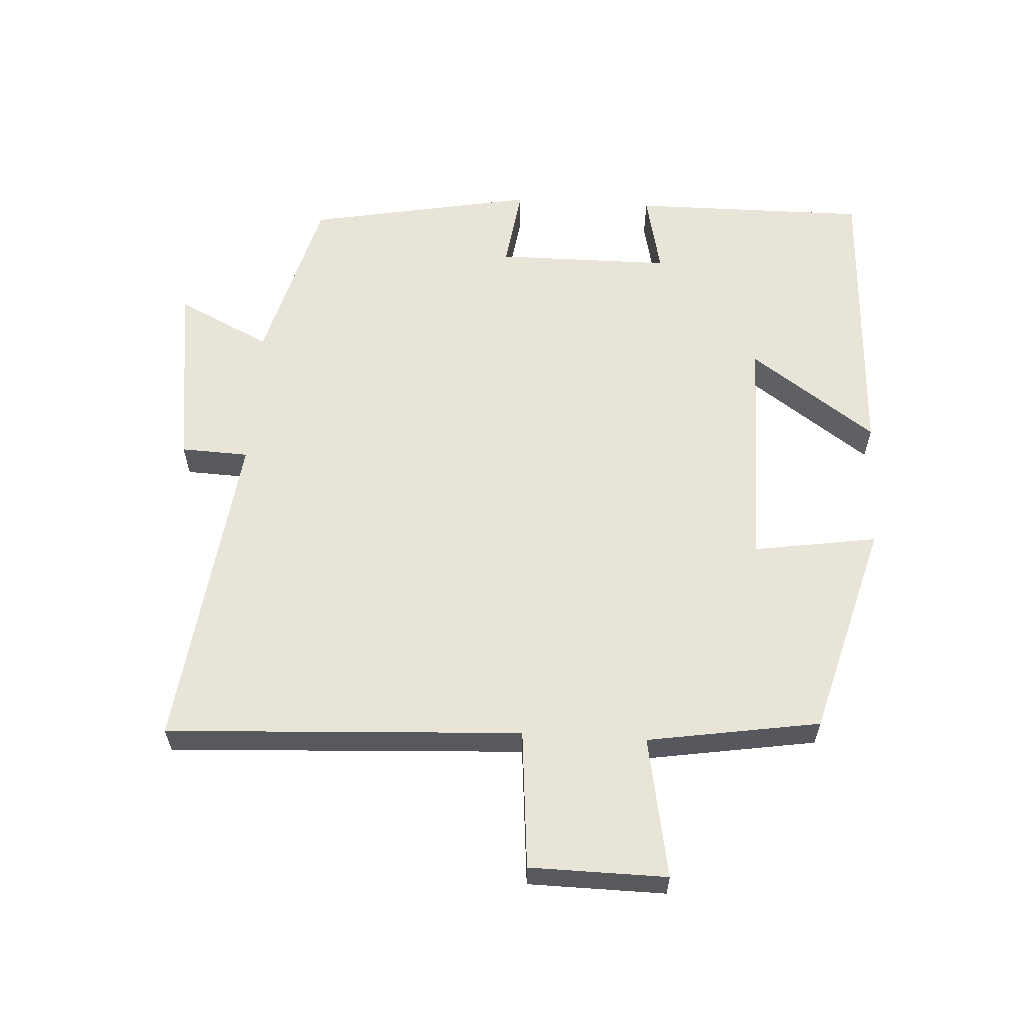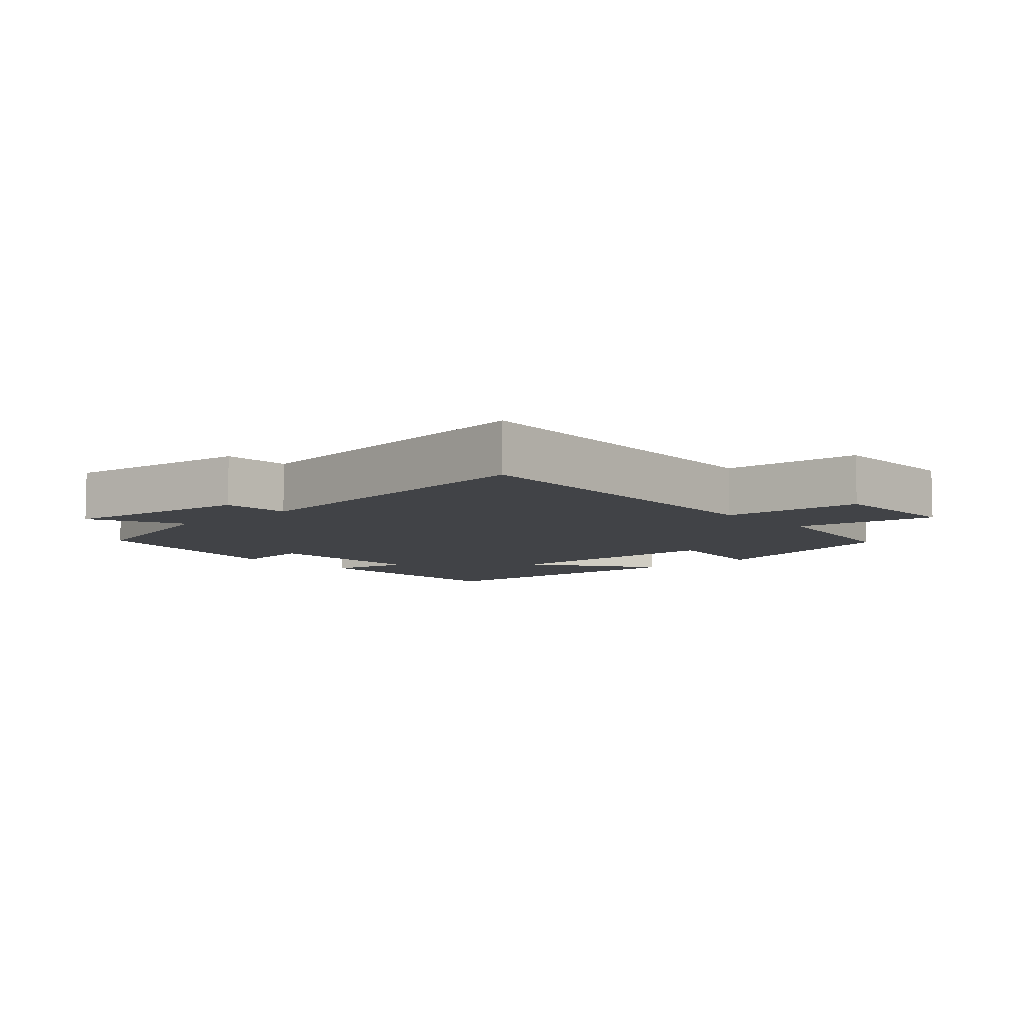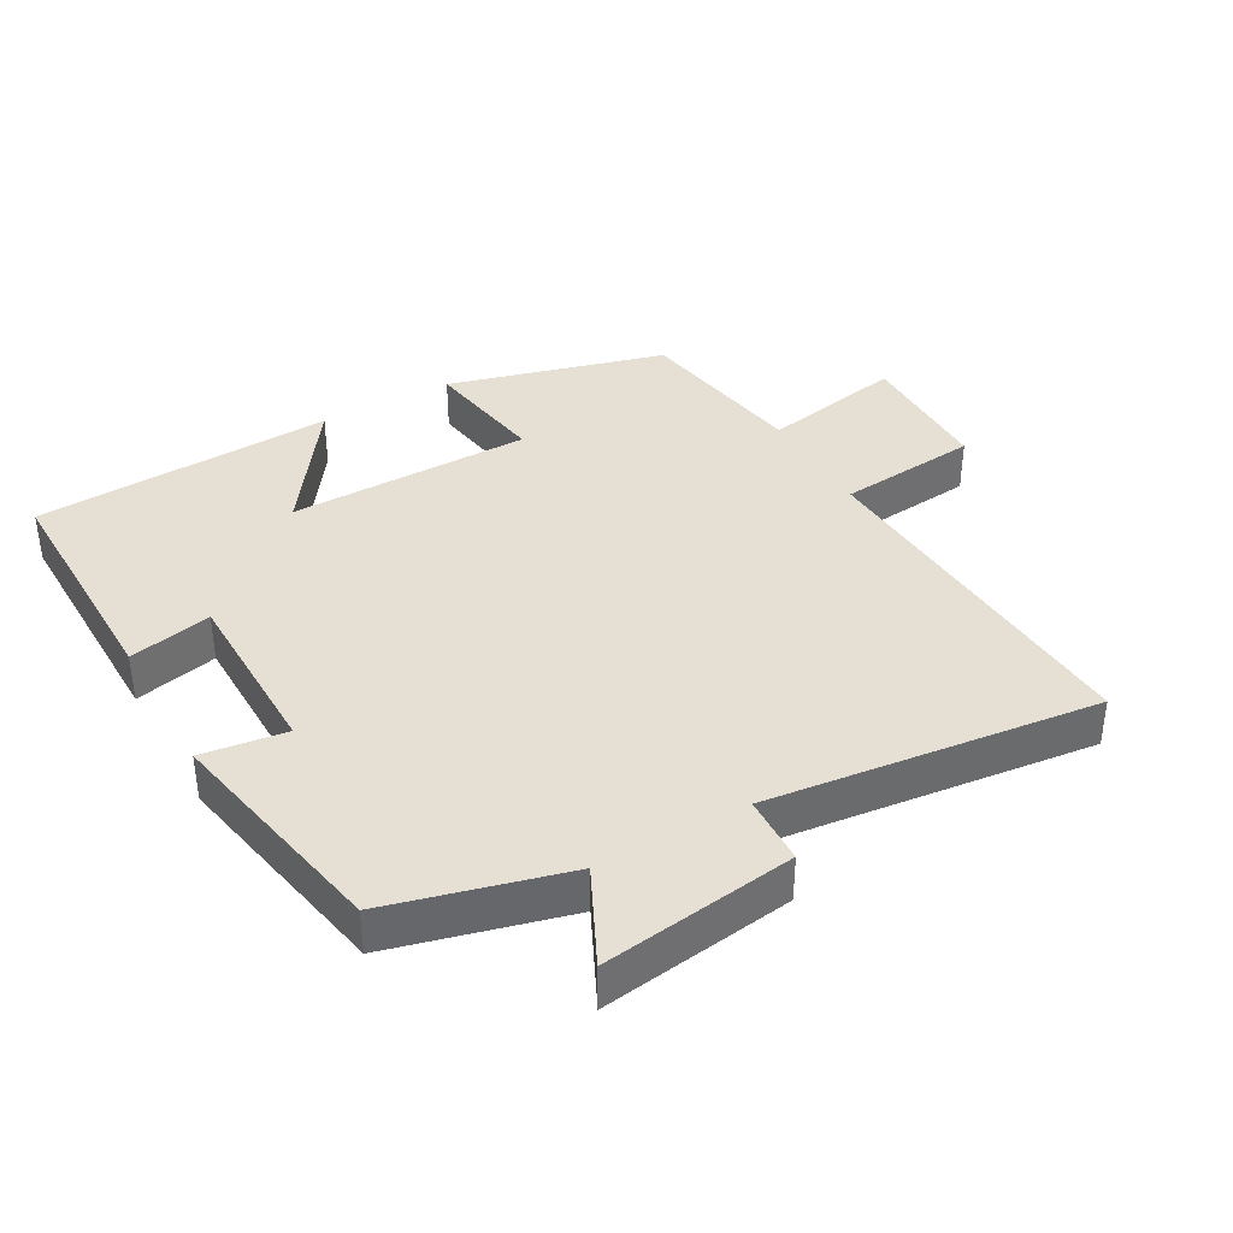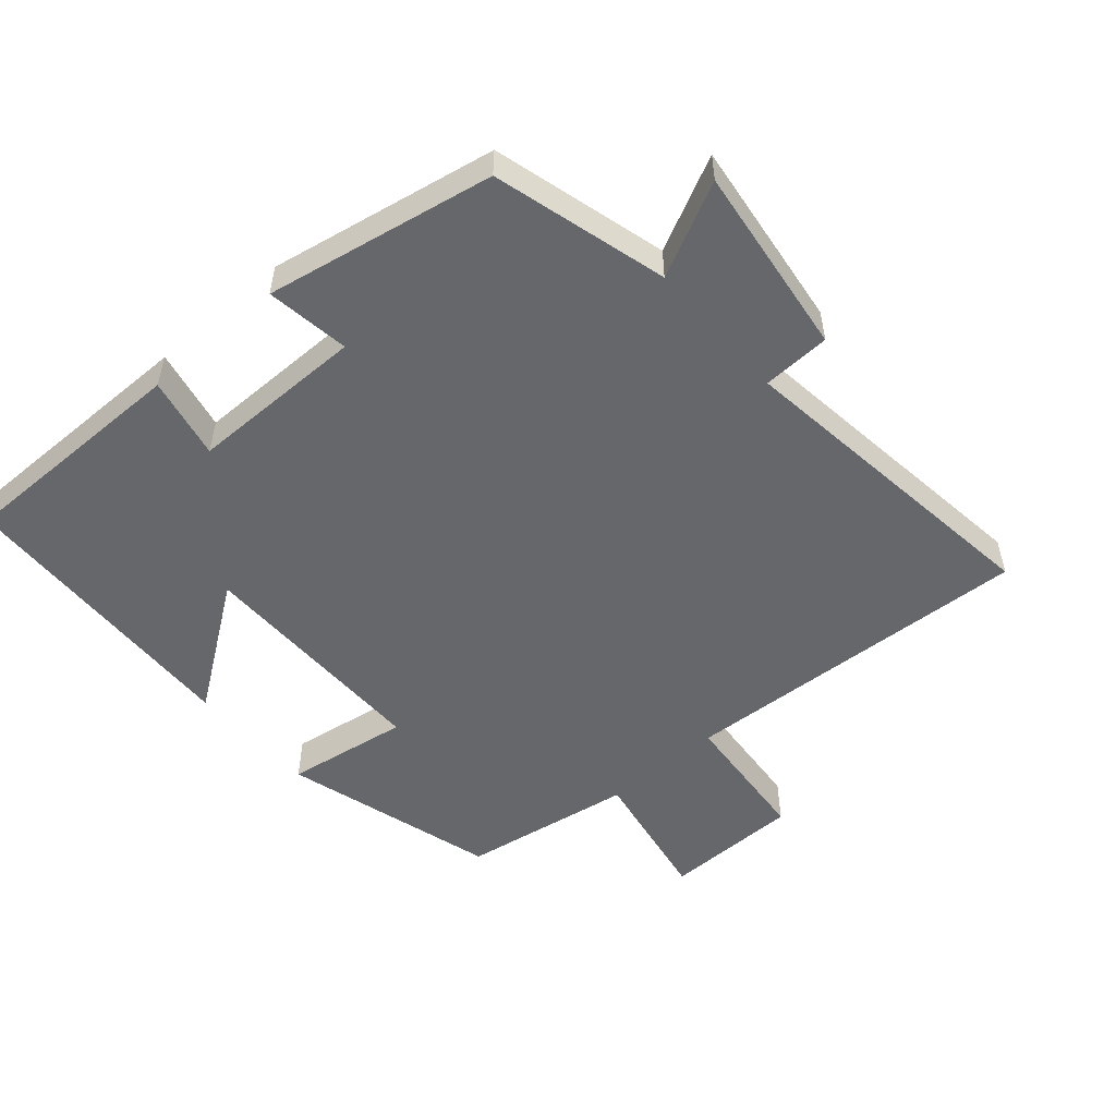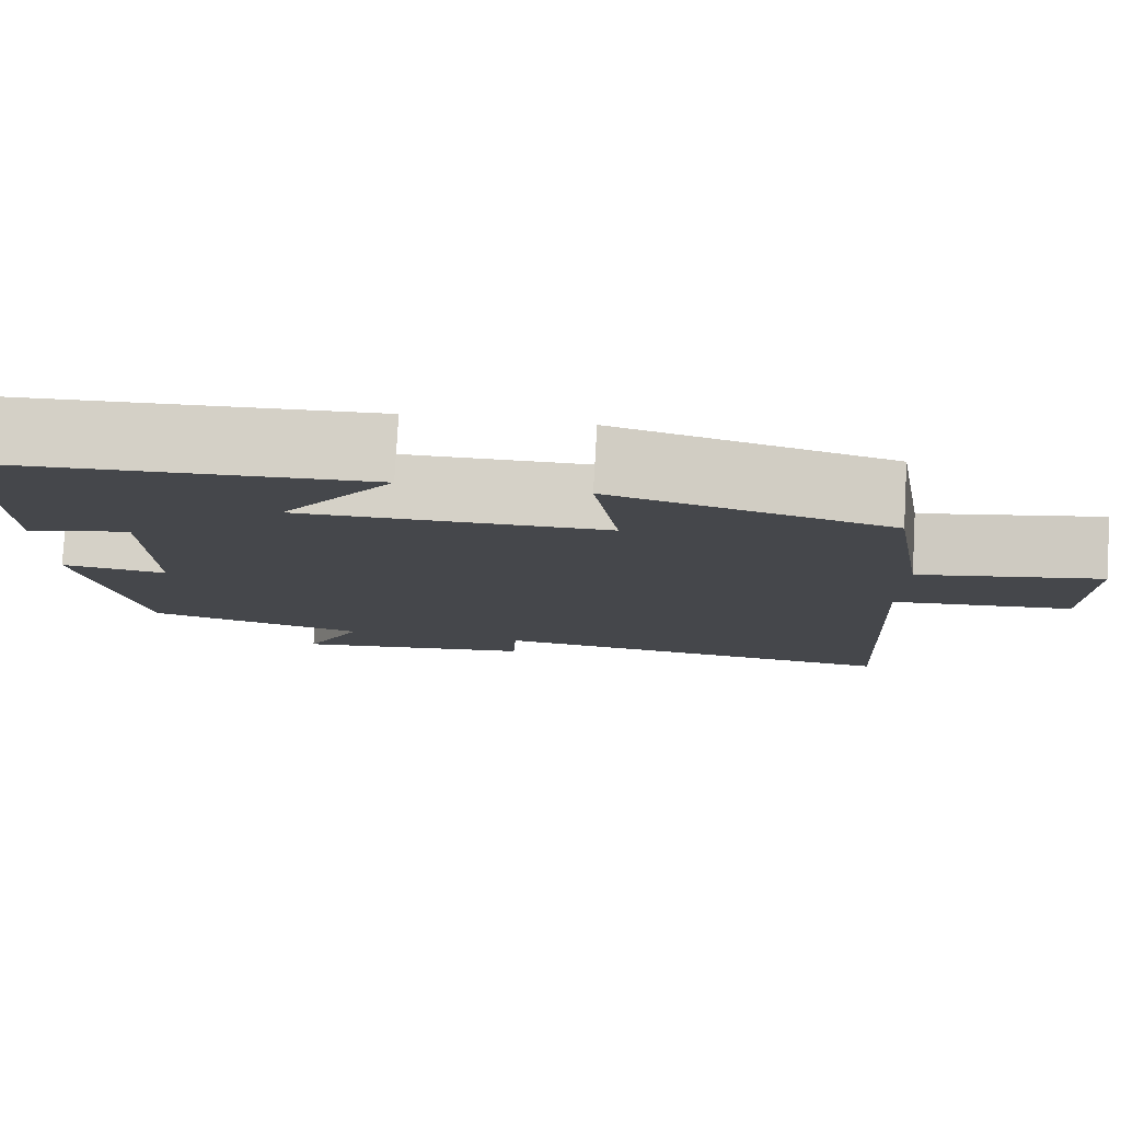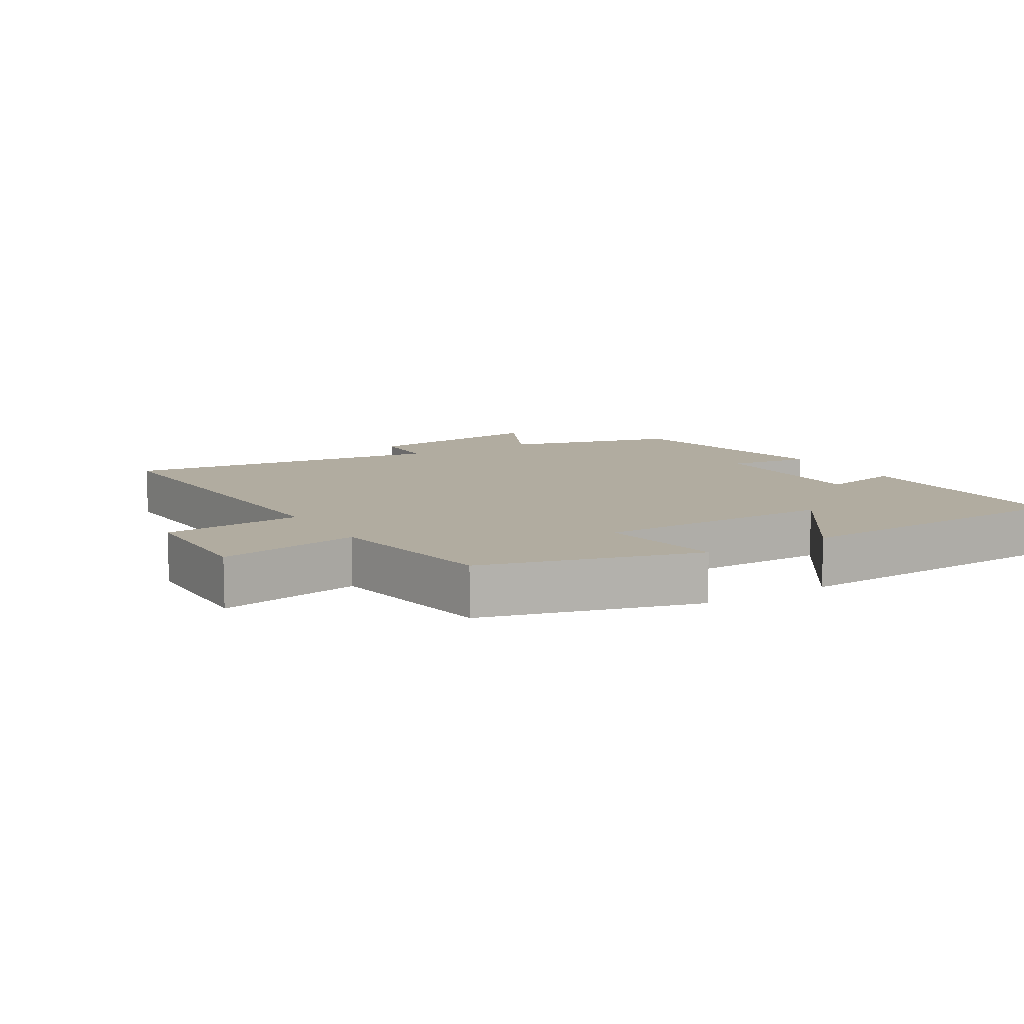
<metadata>
{"format":"obj","ext":"obj","renderer":"f3d","projection":"perspective","resolution":1024,"background":"white","views":[{"elev":60.0,"azim":-86.5,"up":"+Y"},{"elev":-7.3,"azim":-137.9,"up":"+Y"},{"elev":38.2,"azim":150.4,"up":"+Y"},{"elev":-52.1,"azim":131.2,"up":"+Y"},{"elev":79.6,"azim":-176.8,"up":"+Z"},{"elev":10.1,"azim":-31.1,"up":"+Y"}]}
</metadata>
<code>
v 0.503 0.07 0.479
v 0.5 0.07 0.126
v 0.378 0.07 0.153
v 0.376 0.07 -0.109
v 0.5 0.07 -0.092
v 0.435 0.07 -0.431
v 0.176 0.07 -0.5
v 0.244 0.07 -0.639
v -0.04 0.07 -0.601
v -0.044 0.07 -0.5
v -0.529 0.07 -0.559
v -0.5 0.07 -0.03
v -0.708 0.07 -0.011
v -0.71 0.07 0.193
v -0.5 0.07 0.154
v -0.458 0.07 0.411
v -0.138 0.07 0.5
v -0.167 0.07 0.316
v 0.191 0.07 0.314
v 0.06 0.07 0.5
v 0.503 0 0.479
v 0.5 0 0.126
v 0.378 0 0.153
v 0.376 0 -0.109
v 0.5 0 -0.092
v 0.435 0 -0.431
v 0.176 0 -0.5
v 0.244 0 -0.639
v -0.04 0 -0.601
v -0.044 0 -0.5
v -0.529 0 -0.559
v -0.5 0 -0.03
v -0.708 0 -0.011
v -0.71 0 0.193
v -0.5 0 0.154
v -0.458 0 0.411
v -0.138 0 0.5
v -0.167 0 0.316
v 0.191 0 0.314
v 0.06 0 0.5
f 1 2 3
f 20 1 3
f 19 20 3
f 18 19 3 4
f 15 16 17 18
f 15 18 4
f 14 15 4
f 13 14 4
f 12 13 4
f 10 11 12 4
f 7 8 9 10
f 6 7 10
f 5 6 10
f 4 5 10
f 23 22 21
f 23 21 40
f 23 40 39
f 24 23 39 38
f 38 37 36 35
f 24 38 35
f 24 35 34
f 24 34 33
f 24 33 32
f 24 32 31 30
f 30 29 28 27
f 30 27 26
f 30 26 25
f 30 25 24
f 1 21 22 2
f 2 22 23 3
f 3 23 24 4
f 4 24 25 5
f 5 25 26 6
f 6 26 27 7
f 7 27 28 8
f 8 28 29 9
f 9 29 30 10
f 10 30 31 11
f 11 31 32 12
f 12 32 33 13
f 13 33 34 14
f 14 34 35 15
f 15 35 36 16
f 16 36 37 17
f 17 37 38 18
f 18 38 39 19
f 19 39 40 20
f 20 40 21 1

</code>
